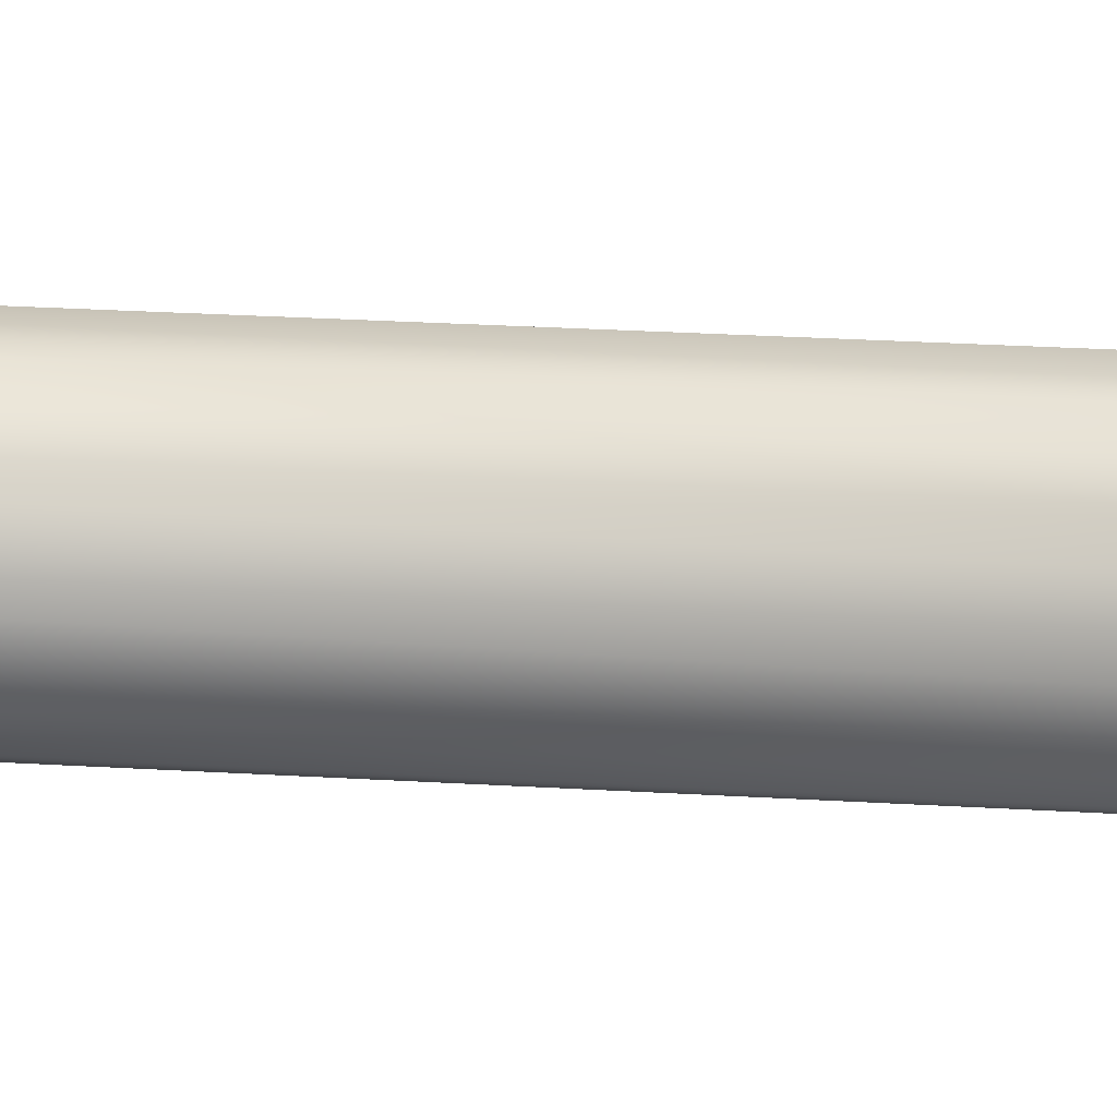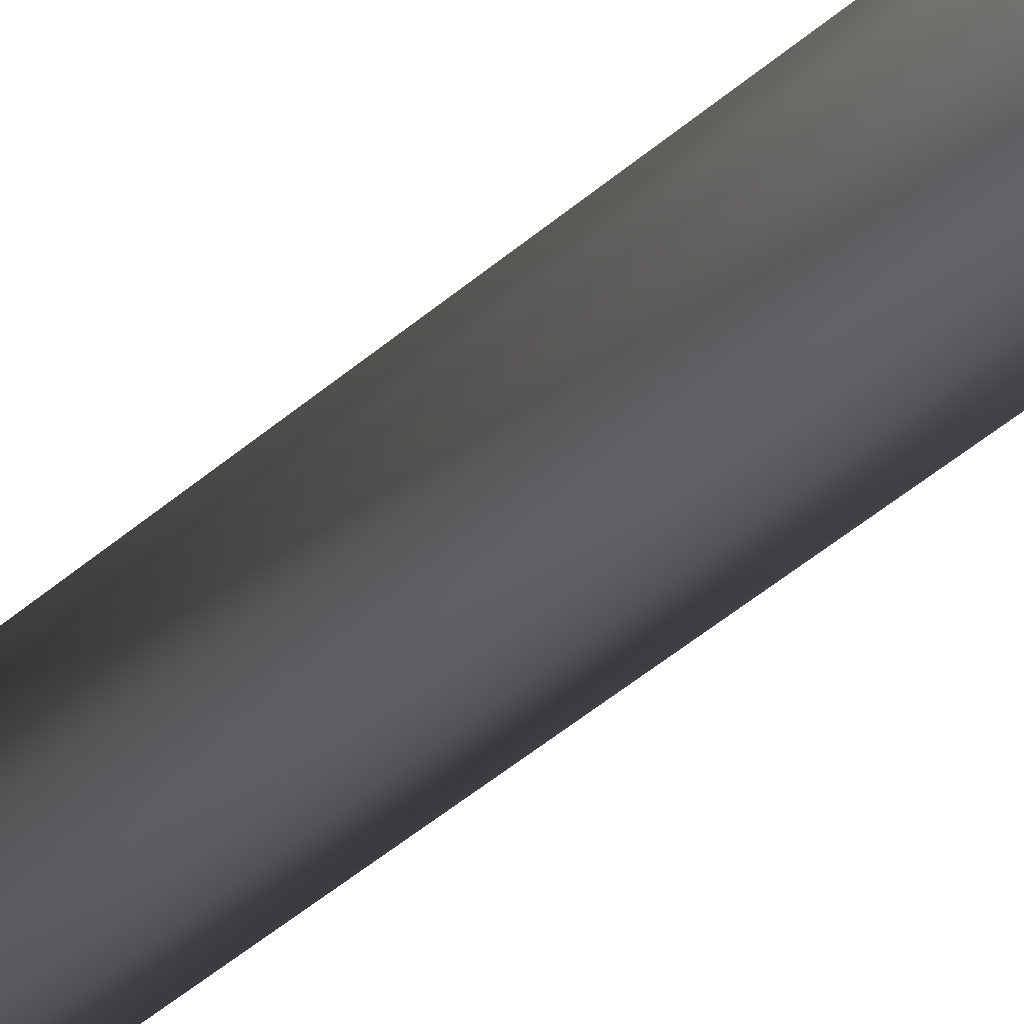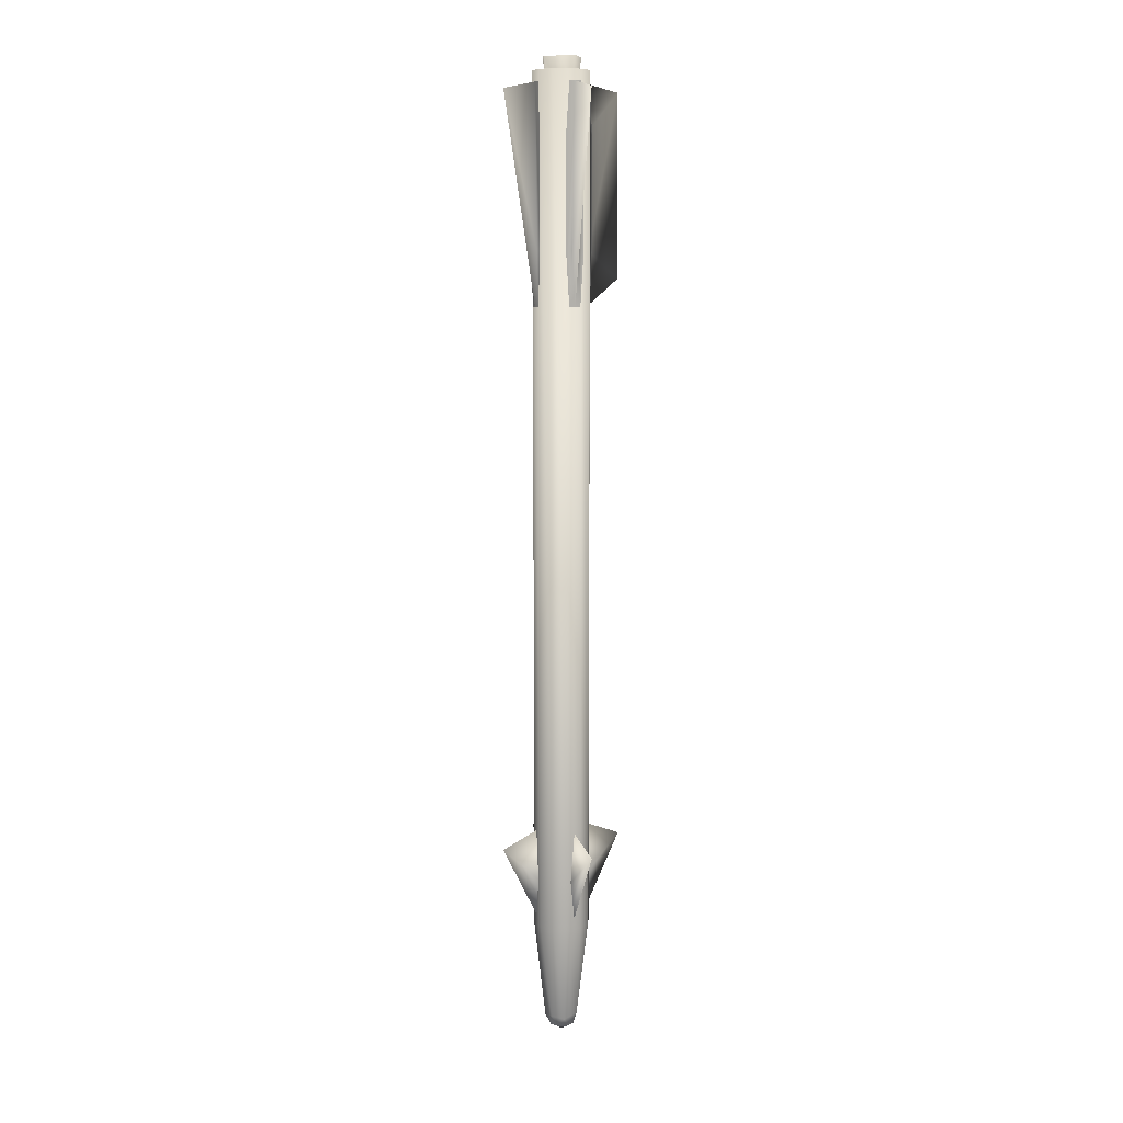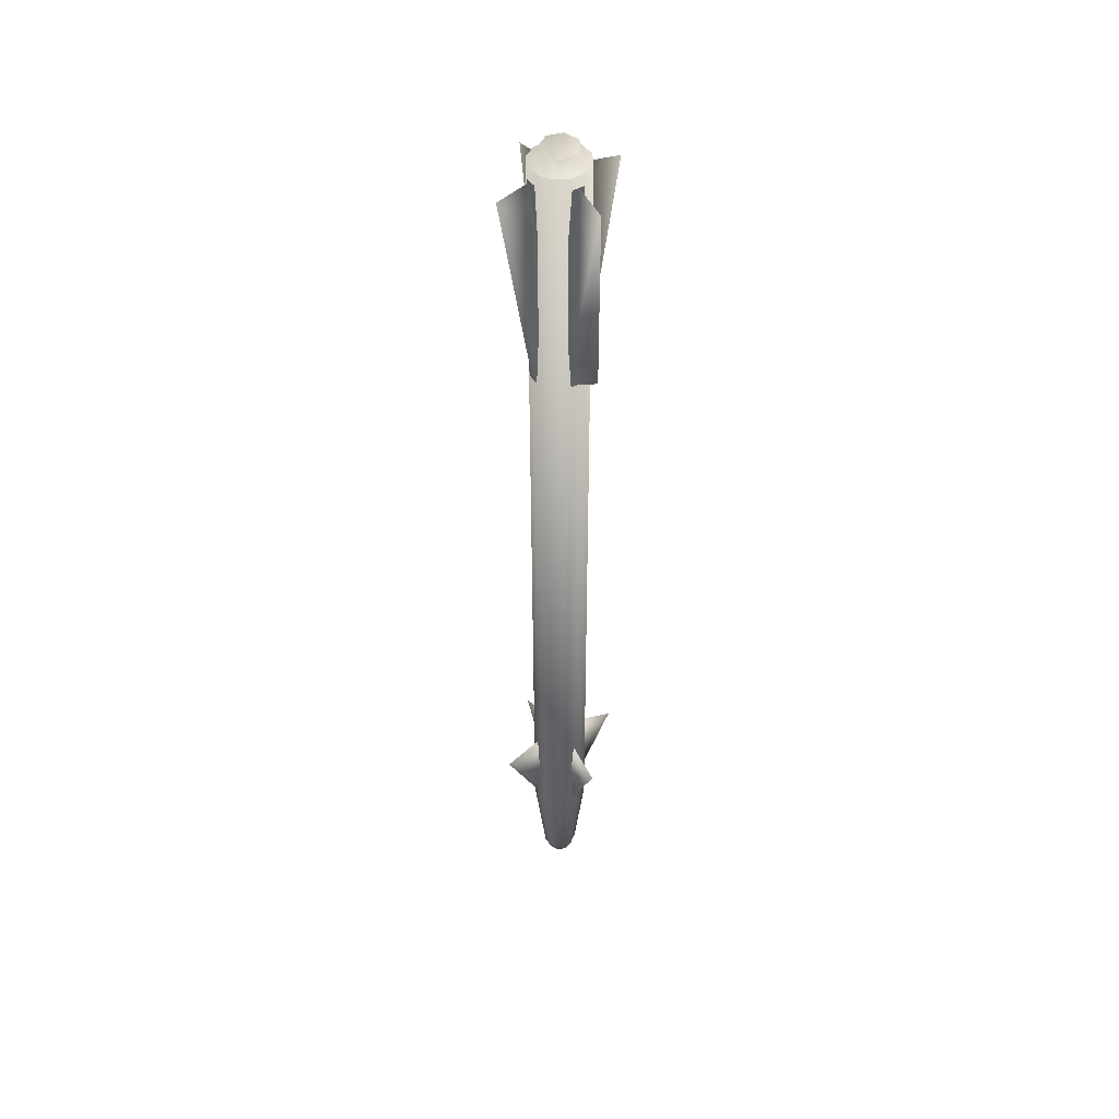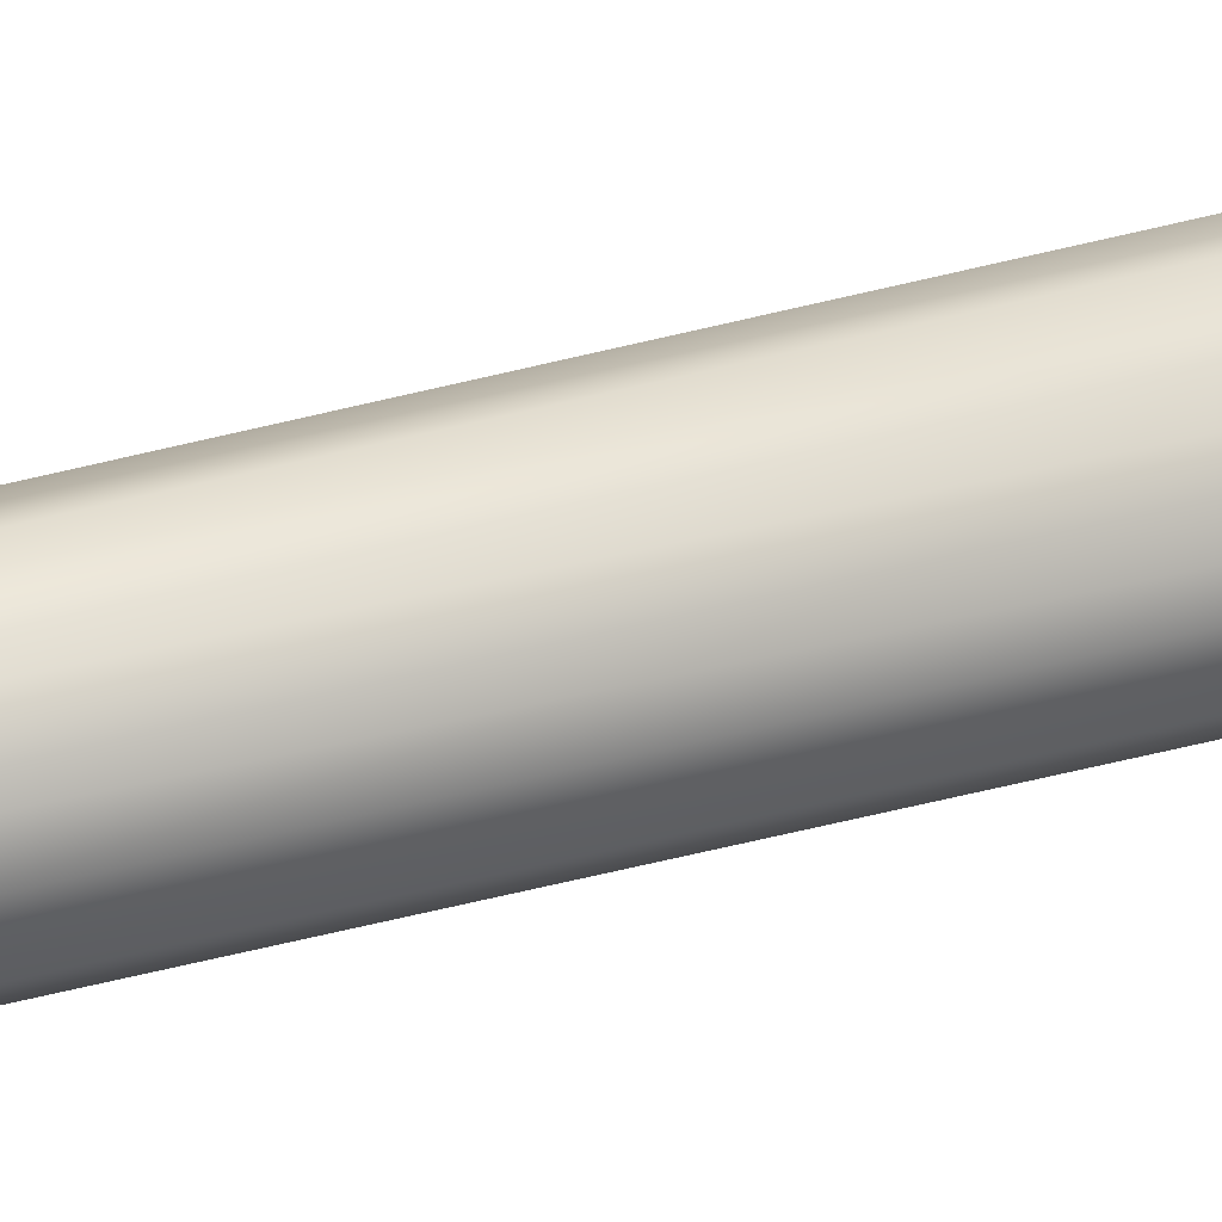
<metadata>
{"format":"obj","ext":"obj","renderer":"f3d","projection":"perspective","resolution":1024,"background":"white","views":[{"elev":10.5,"azim":-76.8,"up":"+Y"},{"elev":-34.1,"azim":141.8,"up":"+Y"},{"elev":9.1,"azim":107.8,"up":"+Z"},{"elev":46.5,"azim":-168.1,"up":"+Z"},{"elev":-54.8,"azim":-74.9,"up":"+Y"}]}
</metadata>
<code>
v -0.03705 -0.06423 1.159
v 3.1e-05 -0.07416 1.159
v -0.0642 -0.03708 1.159
v -0.07413 0 1.159
v -0.0642 0.03708 1.159
v -0.03705 0.06423 1.159
v 3.1e-05 0.07416 1.159
v -0.0205 -0.03867 -1.318
v 3.1e-05 -0.03736 -1.336
v -0.02562 -0.02125 -1.342
v 3.1e-05 -0.07416 -1.058
v -0.04519 -0.01255 -1.311
v -0.0332 -0.001206 -1.341
v -0.03705 -0.06423 -1.058
v -0.03864 0.02053 -1.318
v -0.06419 -0.03708 -1.058
v -0.02304 0.03025 -1.336
v -0.07413 -0 -1.058
v 3.1e-05 0.03352 -1.341
v 0.01249 0.0465 -1.306
v -0.06419 0.03708 -1.058
v -0.03705 0.06423 -1.058
v 3.1e-05 0.07416 -1.058
v -0.01039 0.03891 1.119
v -0.03835 0.009599 1.118
v -0.02747 -0.02844 1.118
v 0.01009 -0.03754 1.117
v -0.01276 0.04772 1.191
v -0.04802 0.01466 1.192
v -0.03669 -0.03428 1.192
v 3.1e-05 -0.04959 1.195
v 3.1e-05 0 1.092
v 0.03711 -0.06423 1.159
v 0.06426 -0.03708 1.159
v 0.07419 0 1.159
v 0.06426 0.03708 1.159
v 0.03711 0.06423 1.159
v 0.02056 -0.03867 -1.318
v 0.02568 -0.02125 -1.342
v 0.04525 -0.01255 -1.311
v 0.03326 -0.001206 -1.341
v 0.03711 -0.06423 -1.058
v 0.0387 0.02053 -1.318
v 0.06426 -0.03708 -1.058
v 0.02128 0.02565 -1.342
v 0.07419 -0 -1.058
v 0.06426 0.03708 -1.058
v 0.03711 0.06423 -1.058
v 0.01941 0.03356 1.119
v 0.03841 0.009599 1.118
v 0.03359 -0.01937 1.119
v 0.02482 0.04294 1.195
v 0.04808 0.01466 1.192
v 0.03675 -0.03428 1.192
v 0.1214 0.1213 -0.8361
v 0.05247 0.05244 -1.028
v 0.06023 0.0447 -0.9282
v 0.05247 0.05244 -0.7959
v 0.04473 0.0602 -0.9282
v 0.1214 -0.1213 -0.8361
v 0.05247 -0.05244 -1.028
v 0.04473 -0.0602 -0.9282
v 0.05247 -0.05244 -0.7959
v 0.06023 -0.0447 -0.9282
v -0.1213 -0.1213 -0.8361
v -0.05241 -0.05244 -1.028
v -0.06017 -0.0447 -0.9282
v -0.05241 -0.05244 -0.7959
v -0.04467 -0.0602 -0.9282
v -0.1213 0.1213 -0.8361
v -0.05241 0.05244 -1.028
v -0.04467 0.0602 -0.9282
v -0.05241 0.05244 -0.7959
v -0.06017 0.0447 -0.9282
v 0.05401 0.05165 1.13
v 0.06965 0.03433 1.003
v 0.0631 0.04089 1.13
v 0.06965 0.03433 0.7145
v 0.114 0.1139 1.111
v 0.05887 0.04611 0.7148
v 0.0631 0.04089 0.5751
v 0.05323 0.0532 0.5751
v 0.04092 0.06307 1.13
v 0.03436 0.06962 1.003
v 0.04825 0.05761 1.016
v 0.03436 0.06962 0.7145
v 0.04614 0.05884 0.7148
v 0.04092 0.06307 0.5751
v 0.05401 -0.05165 1.13
v 0.03436 -0.06962 1.003
v 0.04092 -0.06307 1.13
v 0.04825 -0.05761 1.016
v 0.03436 -0.06962 0.7145
v 0.114 -0.1139 1.111
v 0.04614 -0.05884 0.7148
v 0.04092 -0.06307 0.5751
v 0.05323 -0.0532 0.5751
v 0.0631 -0.04089 1.13
v 0.06965 -0.03433 1.003
v 0.06965 -0.03433 0.7145
v 0.05887 -0.04611 0.7148
v 0.0631 -0.04089 0.5751
v -0.05395 -0.05165 1.13
v -0.06959 -0.03433 1.003
v -0.06304 -0.04089 1.13
v -0.06959 -0.03433 0.7145
v -0.1139 -0.1139 1.111
v -0.05881 -0.04611 0.7148
v -0.06304 -0.04089 0.5751
v -0.05317 -0.0532 0.5751
v -0.04086 -0.06307 1.13
v -0.0343 -0.06962 1.003
v -0.04819 -0.05761 1.016
v -0.0343 -0.06962 0.7145
v -0.04608 -0.05884 0.7148
v -0.04086 -0.06307 0.5751
v -0.05395 0.05165 1.13
v -0.0343 0.06962 1.003
v -0.04086 0.06307 1.13
v -0.04819 0.05761 1.016
v -0.0343 0.06962 0.7145
v -0.1139 0.1139 1.111
v -0.04608 0.05884 0.7148
v -0.04086 0.06307 0.5751
v -0.0525 0.05253 0.5751
v -0.1139 0.1139 0.643
v -0.06304 0.04089 1.13
v -0.06959 0.03433 1.003
v -0.06959 0.03433 0.7145
v -0.05881 0.04611 0.7148
v -0.06304 0.04089 0.5751
v 3.1e-05 -0 -1.36
f 8 9 11
f 10 8 12
f 13 10 12
f 8 11 14
f 12 8 14
f 15 13 12
f 12 14 16
f 12 16 18
f 15 12 18
f 19 17 20
f 15 18 21
f 17 15 21
f 20 17 22
f 17 21 22
f 20 22 23
f 14 11 2
f 14 2 1
f 16 14 1
f 16 1 3
f 18 16 3
f 18 3 4
f 21 18 4
f 21 4 5
f 22 21 5
f 22 5 6
f 23 22 6
f 23 6 7
f 24 7 6
f 25 24 6
f 25 6 5
f 25 5 4
f 26 25 4
f 26 4 3
f 26 3 1
f 27 26 1
f 27 1 2
f 24 29 28
f 24 25 29
f 25 30 29
f 25 26 30
f 26 31 30
f 26 27 31
f 32 28 29
f 32 29 30
f 32 30 31
f 38 11 9
f 39 40 38
f 41 40 39
f 38 42 11
f 40 42 38
f 43 40 41
f 40 44 42
f 40 46 44
f 43 46 40
f 45 20 43
f 19 20 45
f 43 47 46
f 20 47 43
f 20 48 47
f 20 23 48
f 42 2 11
f 42 33 2
f 44 33 42
f 44 34 33
f 46 34 44
f 46 35 34
f 47 35 46
f 47 36 35
f 48 36 47
f 48 37 36
f 23 37 48
f 23 7 37
f 49 7 24
f 49 37 7
f 50 37 49
f 50 36 37
f 50 35 36
f 51 35 50
f 51 34 35
f 27 34 51
f 27 33 34
f 27 2 33
f 24 28 52
f 24 52 49
f 49 52 53
f 49 53 50
f 50 53 54
f 50 54 51
f 51 54 27
f 27 54 31
f 32 52 28
f 32 53 52
f 32 54 53
f 32 31 54
f 55 57 56
f 58 57 55
f 55 56 59
f 58 55 59
f 60 62 61
f 63 62 60
f 60 61 64
f 63 60 64
f 65 67 66
f 68 67 65
f 65 66 69
f 68 65 69
f 70 72 71
f 73 72 70
f 70 71 74
f 73 70 74
f 75 77 76
f 75 76 78
f 75 78 80
f 80 78 81
f 80 81 82
f 79 75 80
f 79 80 82
f 75 84 83
f 75 85 84
f 85 86 84
f 75 79 85
f 85 87 86
f 87 88 86
f 87 82 88
f 79 87 85
f 79 82 87
f 89 91 90
f 89 90 92
f 92 90 93
f 89 92 94
f 92 93 95
f 95 93 96
f 95 96 97
f 94 92 95
f 94 95 97
f 89 99 98
f 89 100 99
f 89 101 100
f 101 102 100
f 101 97 102
f 94 101 89
f 94 97 101
f 103 105 104
f 103 104 106
f 103 106 108
f 108 106 109
f 108 109 110
f 107 103 108
f 107 108 110
f 103 112 111
f 103 113 112
f 113 114 112
f 103 107 113
f 113 115 114
f 115 116 114
f 115 110 116
f 107 115 113
f 107 110 115
f 117 119 118
f 117 118 120
f 120 118 121
f 117 120 122
f 120 121 123
f 123 121 124
f 123 124 125
f 122 120 123
f 122 123 126
f 126 123 125
f 117 128 127
f 117 129 128
f 117 130 129
f 130 131 129
f 130 125 131
f 122 130 117
f 122 126 130
f 126 125 130
f 41 45 43
f 132 19 45
f 132 45 41
f 132 17 19
f 13 15 17
f 132 41 39
f 39 38 9
f 132 13 17
f 132 10 13
f 10 9 8
f 132 39 9
f 132 9 10

</code>
